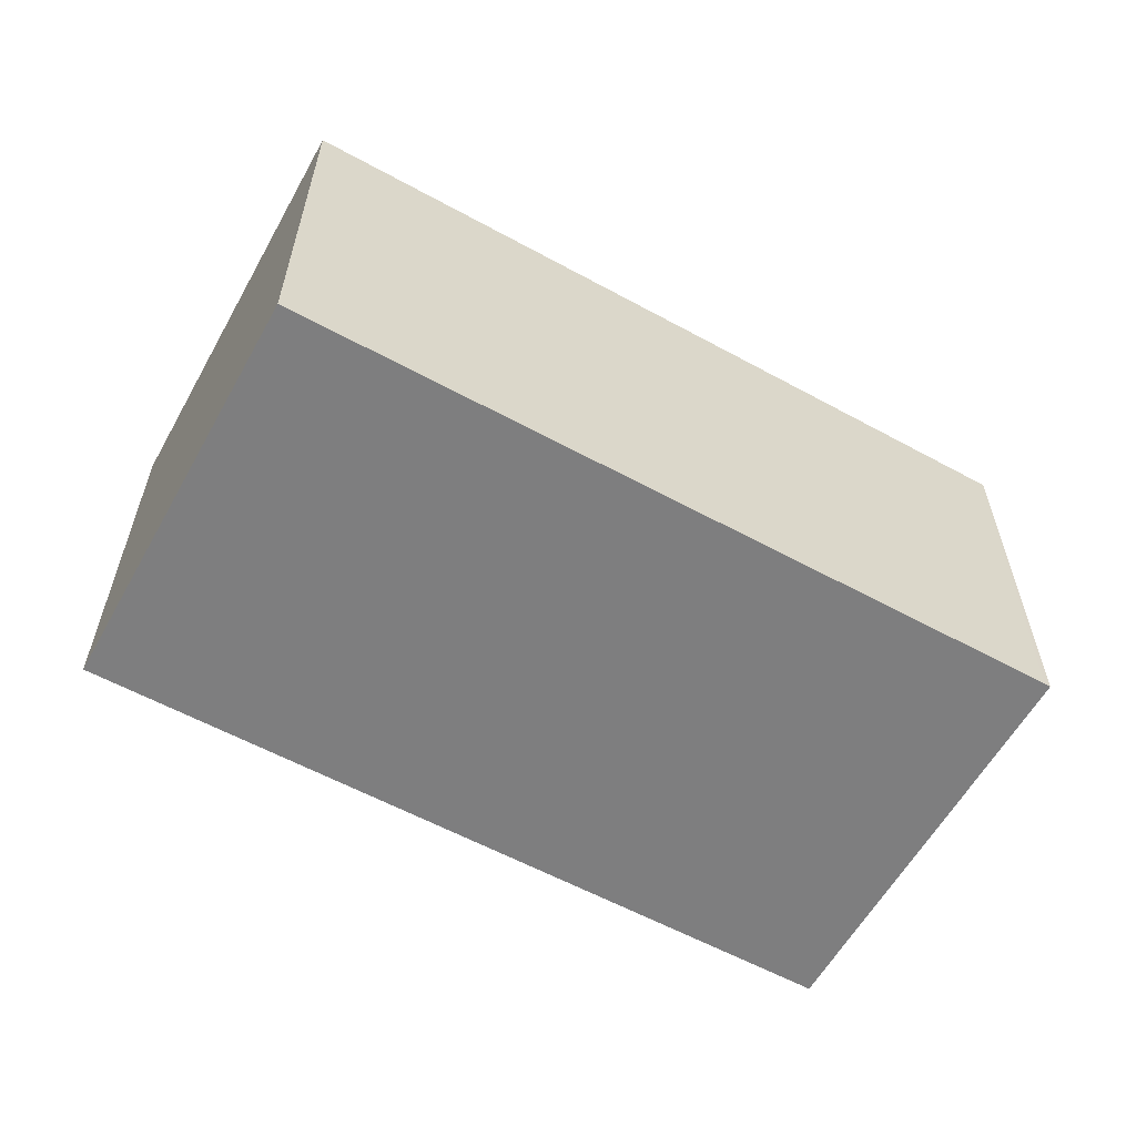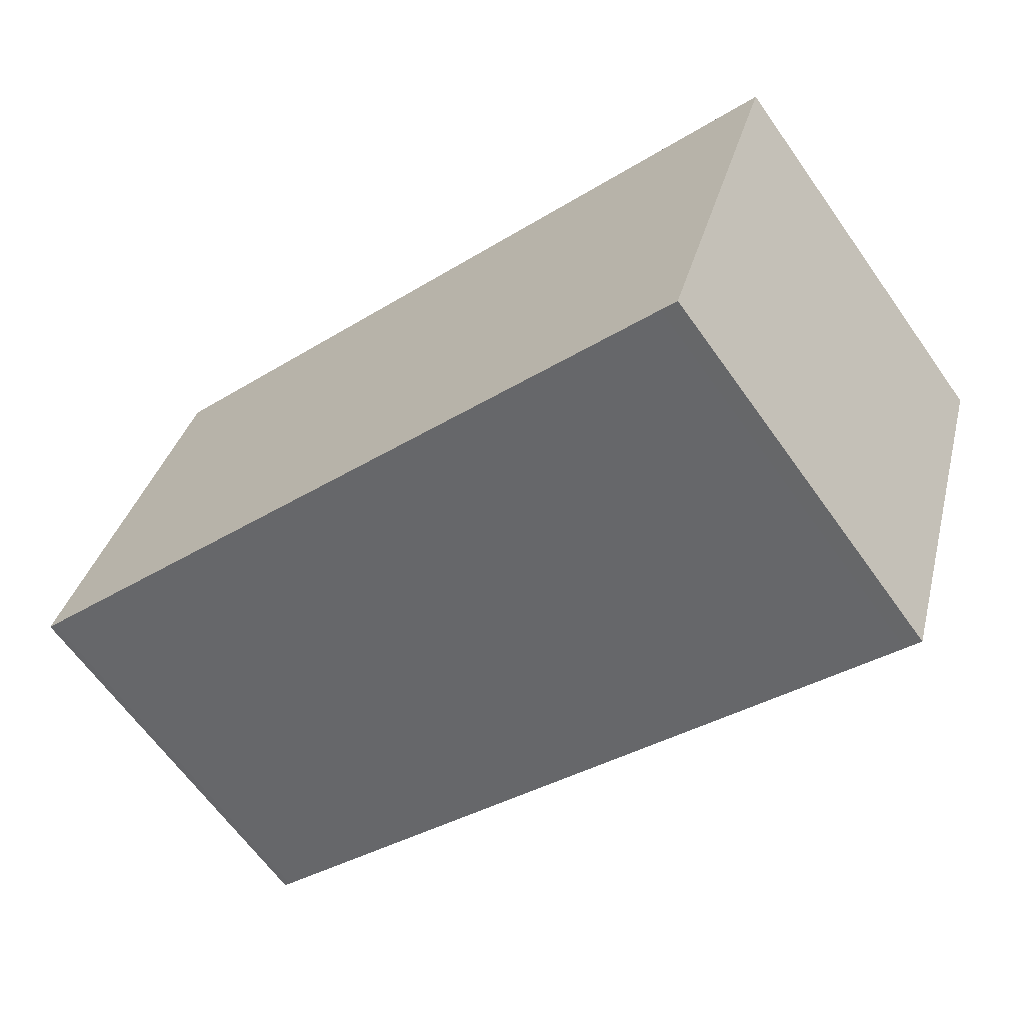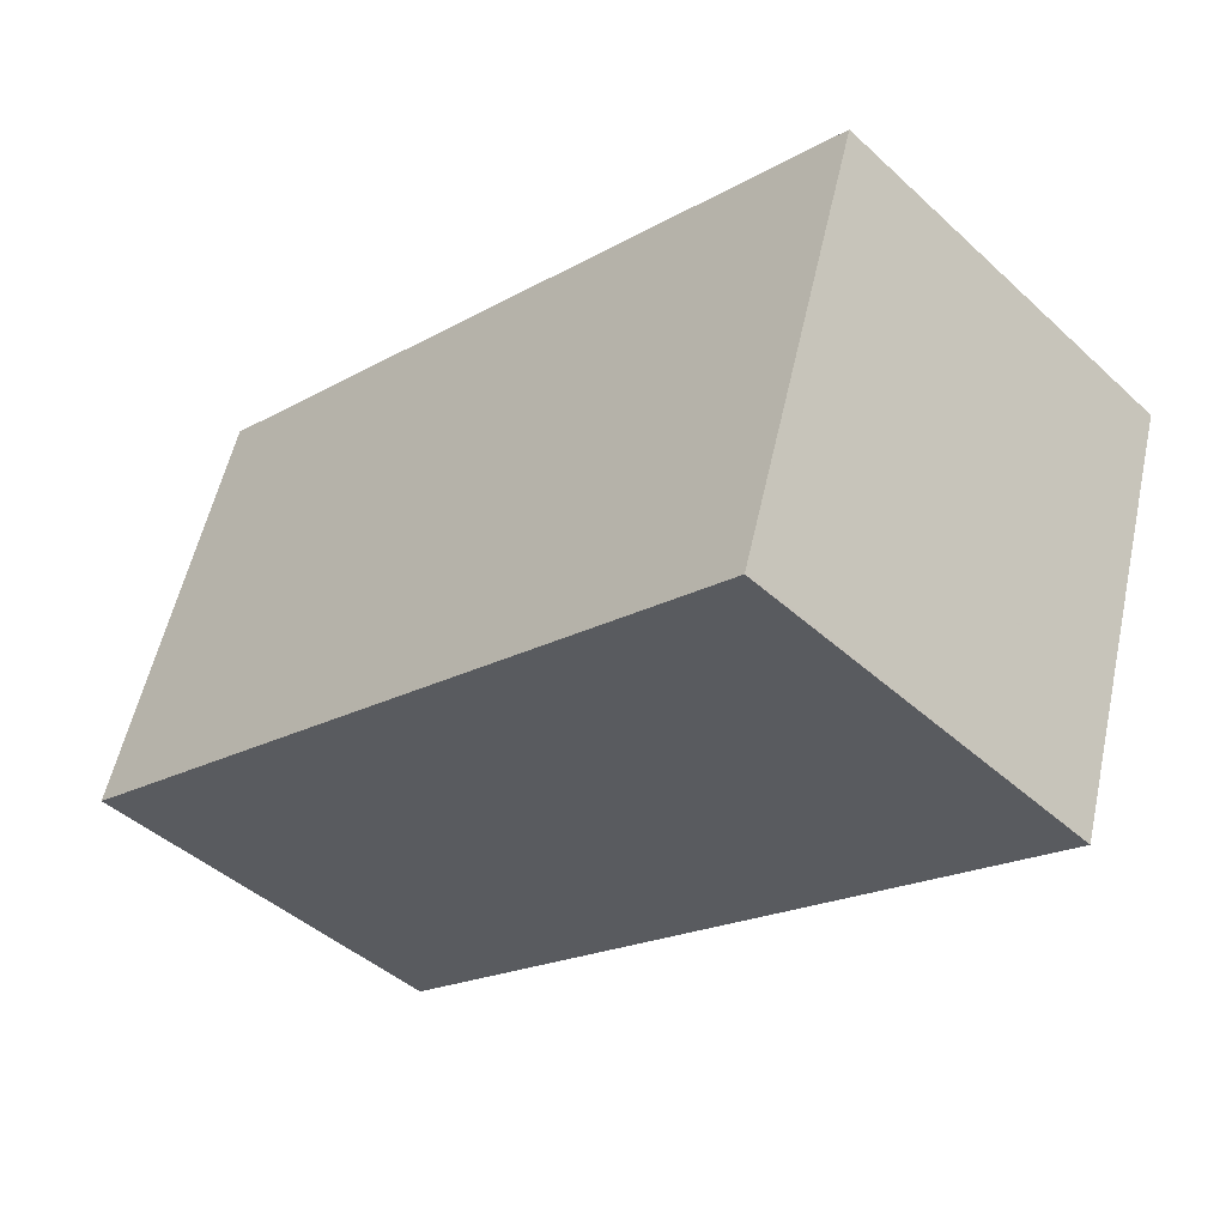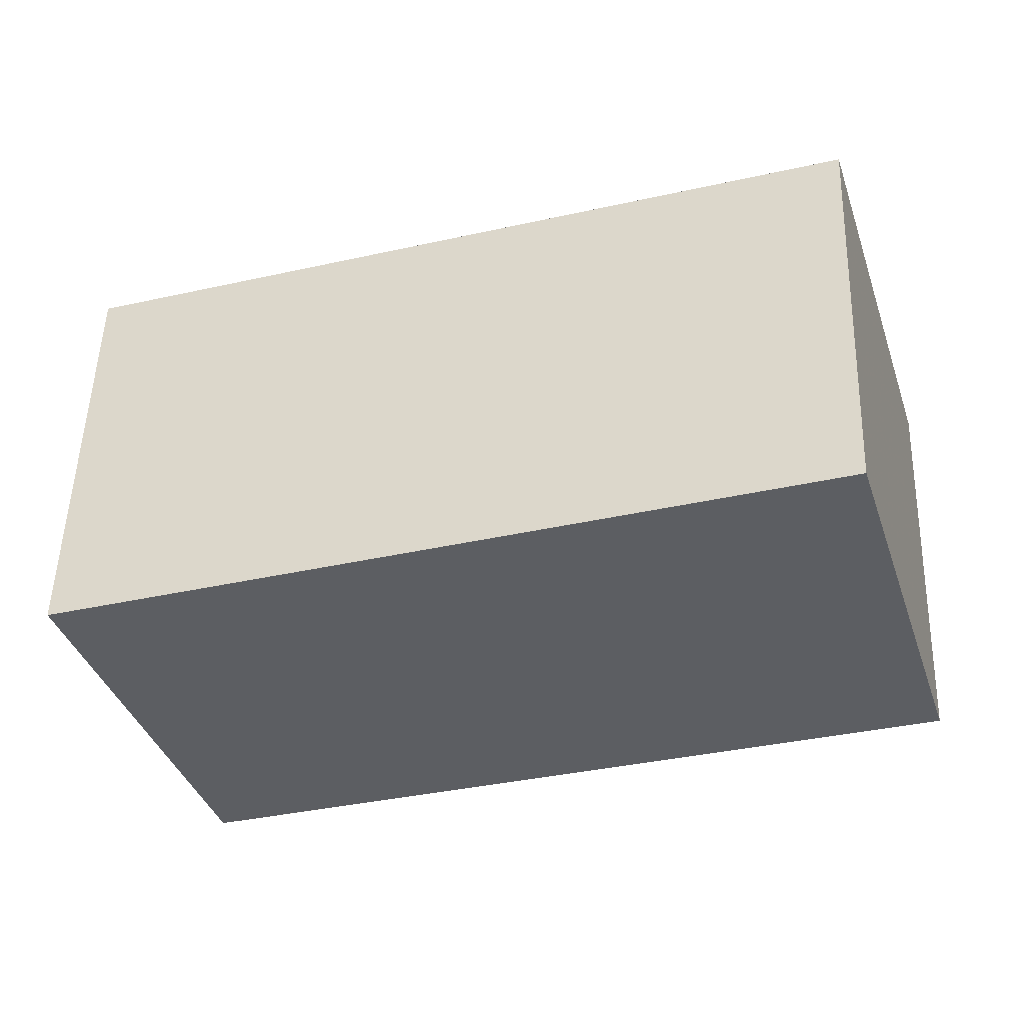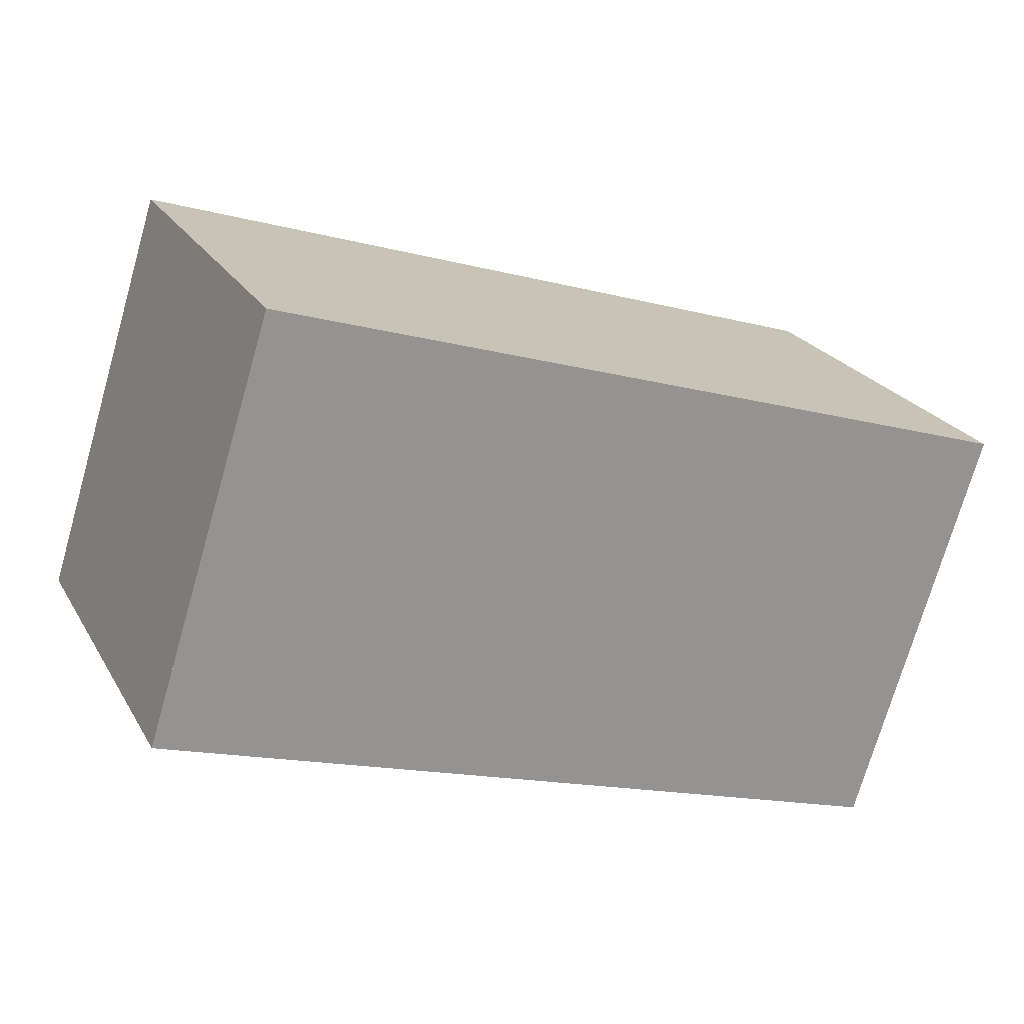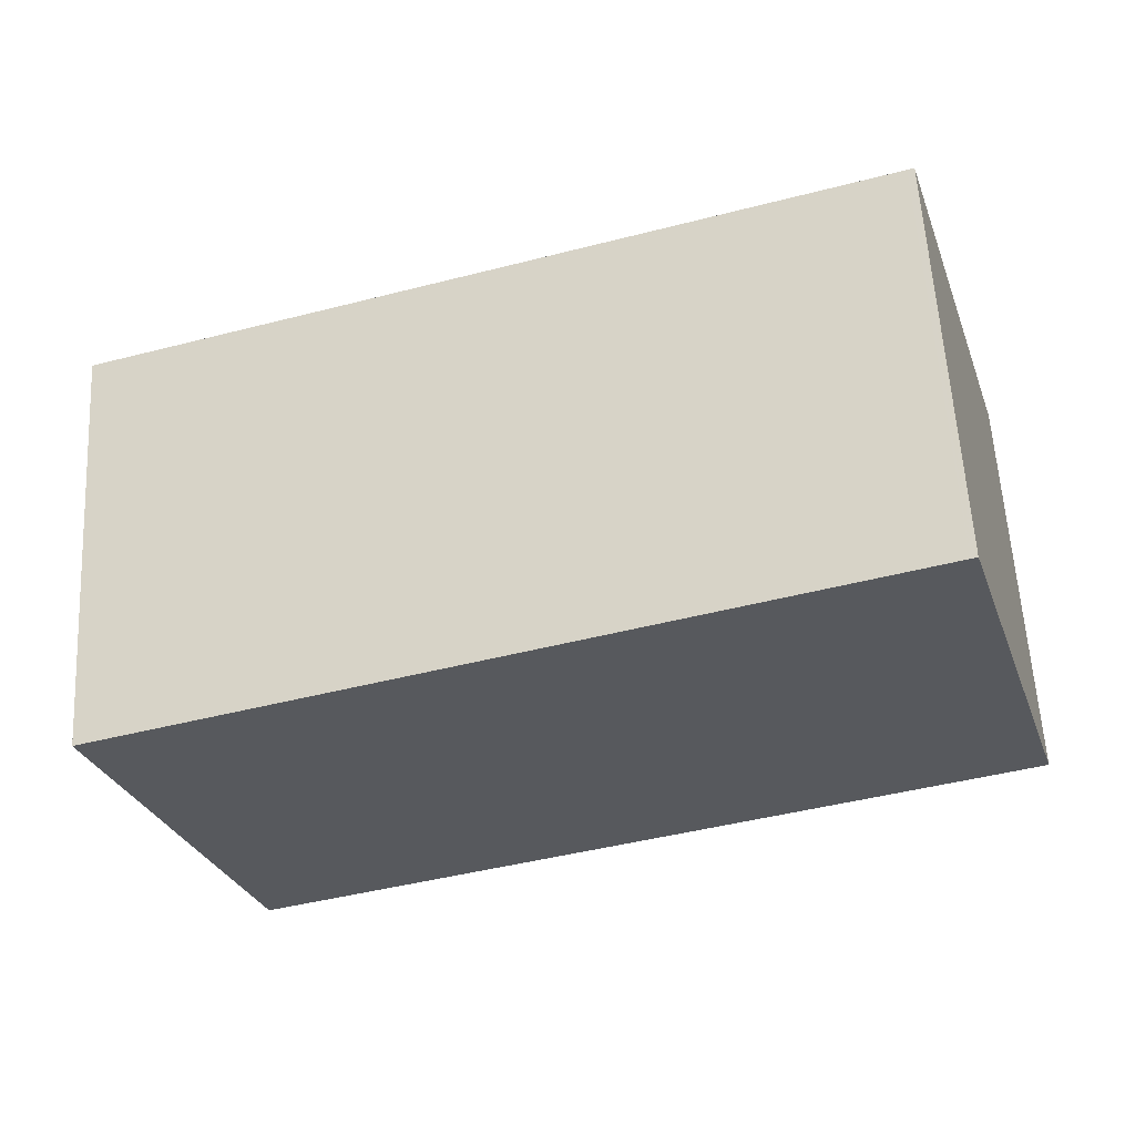
<metadata>
{"format":"obj","ext":"obj","renderer":"f3d","projection":"perspective","resolution":1024,"background":"white","views":[{"elev":-59.4,"azim":-11.5,"up":"+Z"},{"elev":-65.0,"azim":-144.5,"up":"+Y"},{"elev":-44.7,"azim":-136.5,"up":"+Y"},{"elev":52.6,"azim":1.8,"up":"+Y"},{"elev":23.1,"azim":156.8,"up":"+Y"},{"elev":60.1,"azim":-3.2,"up":"+Y"}]}
</metadata>
<code>
v -353.8 -2636 2.812
v -348.5 -2634 2.759
v -347.6 -2637 2.755
v -352.9 -2639 2.808
v -348.5 -2634 2.76
v -347.6 -2637 2.756
v -347.6 -2637 2.756
v -347.6 -2637 2.755
v -352.9 -2639 2.809
v -353.6 -2636 2.811
v -352.8 -2639 2.807
v -352.8 -2639 2.807
v -353.6 -2636 2.811
v -353.8 -2636 2.812
v -353.8 -2636 -4.441e-16
v -353.6 -2636 0
v -347.6 -2637 2.755
v -348.5 -2634 2.759
v -348.5 -2634 0
v -347.6 -2637 4.441e-16
v -347.6 -2637 2.756
v -347.6 -2637 2.755
v -347.6 -2637 -4.441e-16
v -347.6 -2637 -4.441e-16
v -352.9 -2639 2.809
v -352.9 -2639 2.808
v -352.9 -2639 0
v -352.9 -2639 0
v -348.5 -2634 2.759
v -348.5 -2634 2.76
v -348.5 -2634 0
v -348.5 -2634 0
v -352.8 -2639 2.807
v -347.6 -2637 2.756
v -347.6 -2637 -4.441e-16
v -352.8 -2639 -4.441e-16
v -347.6 -2637 2.755
v -347.6 -2637 2.755
v -347.6 -2637 4.441e-16
v -347.6 -2637 -4.441e-16
v -353.8 -2636 2.812
v -352.9 -2639 2.809
v -352.9 -2639 0
v -353.8 -2636 -4.441e-16
v -348.5 -2634 2.76
v -353.6 -2636 2.811
v -353.6 -2636 0
v -348.5 -2634 0
v -352.9 -2639 2.808
v -352.8 -2639 2.807
v -352.8 -2639 -4.441e-16
v -352.9 -2639 0
v -353.8 -2636 0
v -348.5 -2634 0
v -347.6 -2637 0
v -352.9 -2639 0
f 12 4 9 11
f 8 3 6 7
f 7 5 2 8
f 11 9 1 10
f 10 5 7 11
f 11 7 6 12
f 14 15 16 13
f 18 19 20 17
f 22 23 24 21
f 26 27 28 25
f 30 31 32 29
f 34 35 36 33
f 38 39 40 37
f 42 43 44 41
f 46 47 48 45
f 50 51 52 49
f 54 55 56 53

</code>
